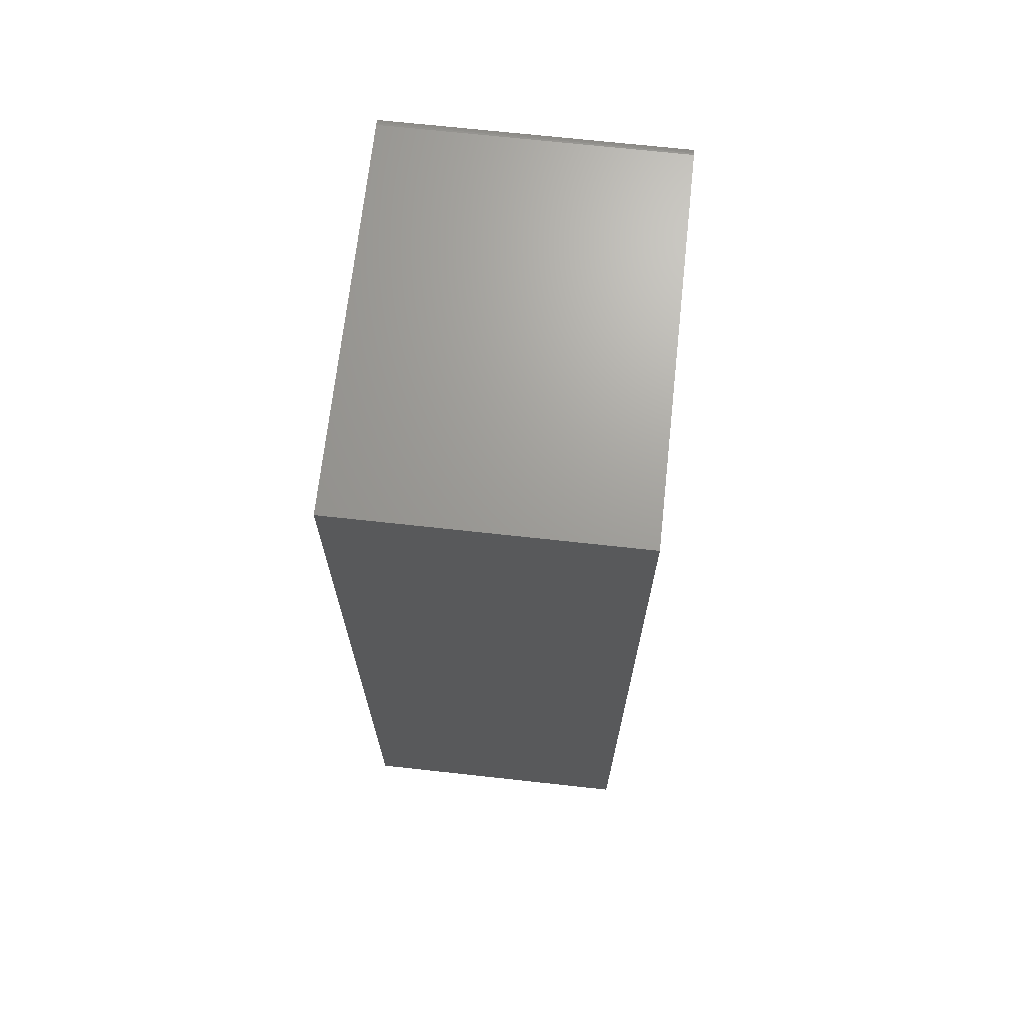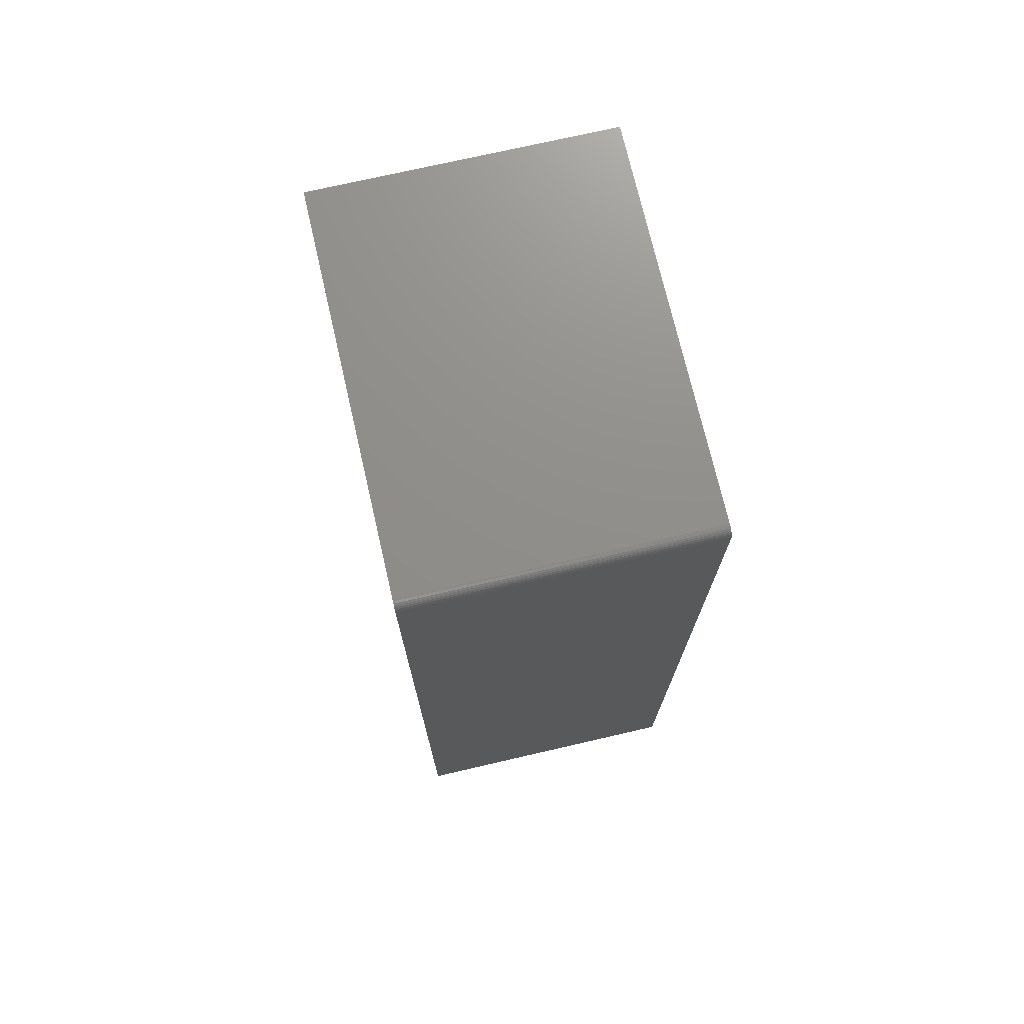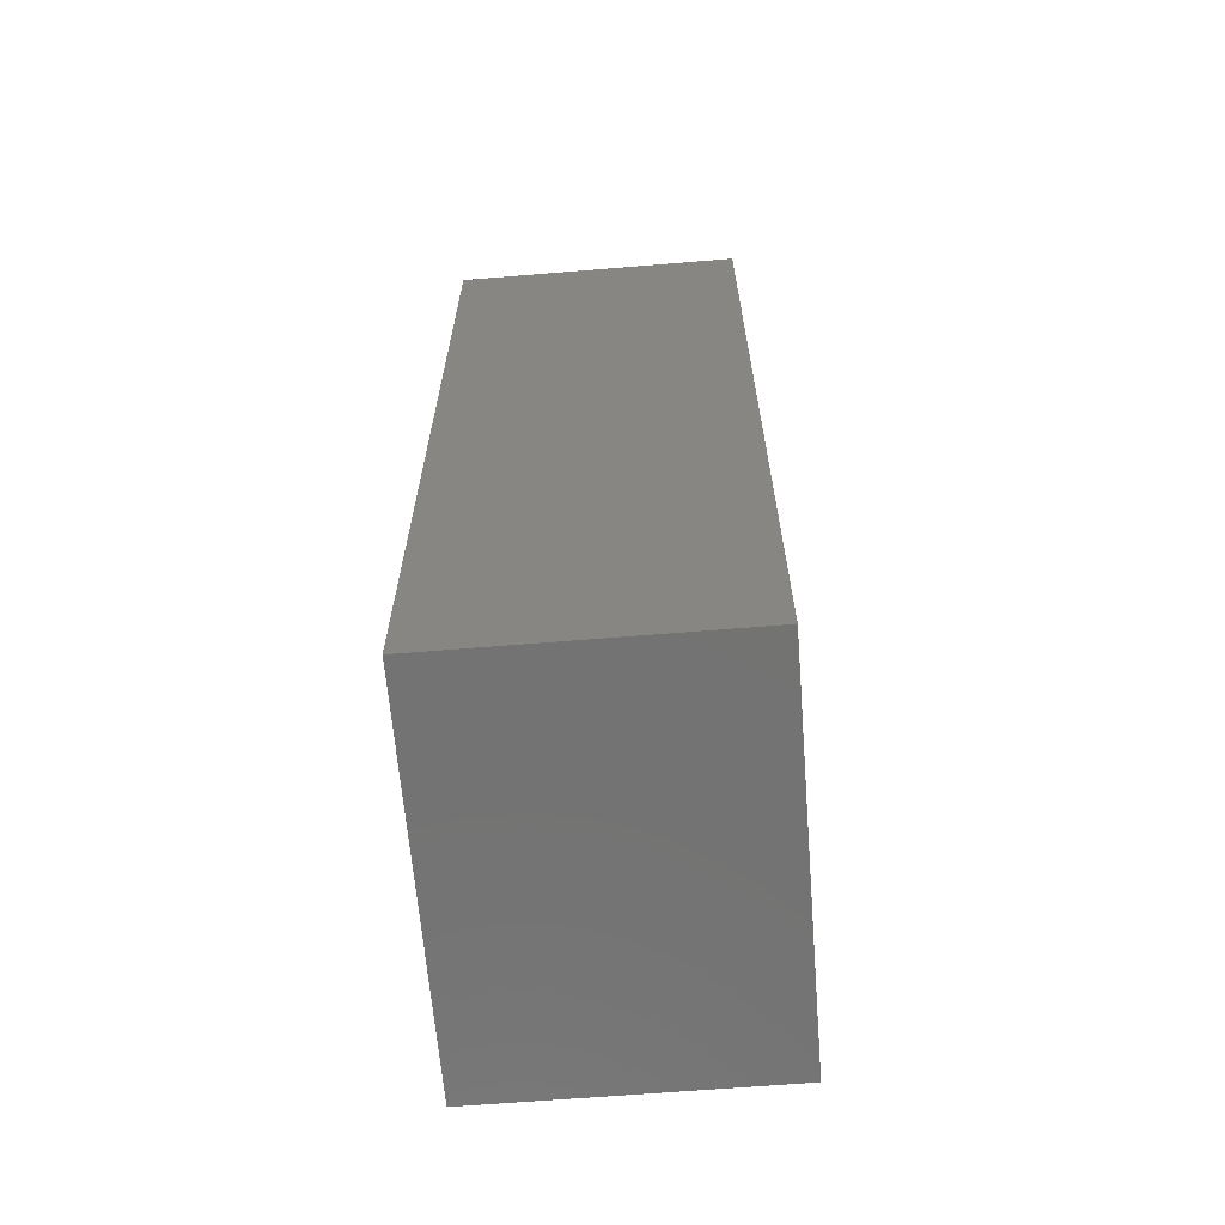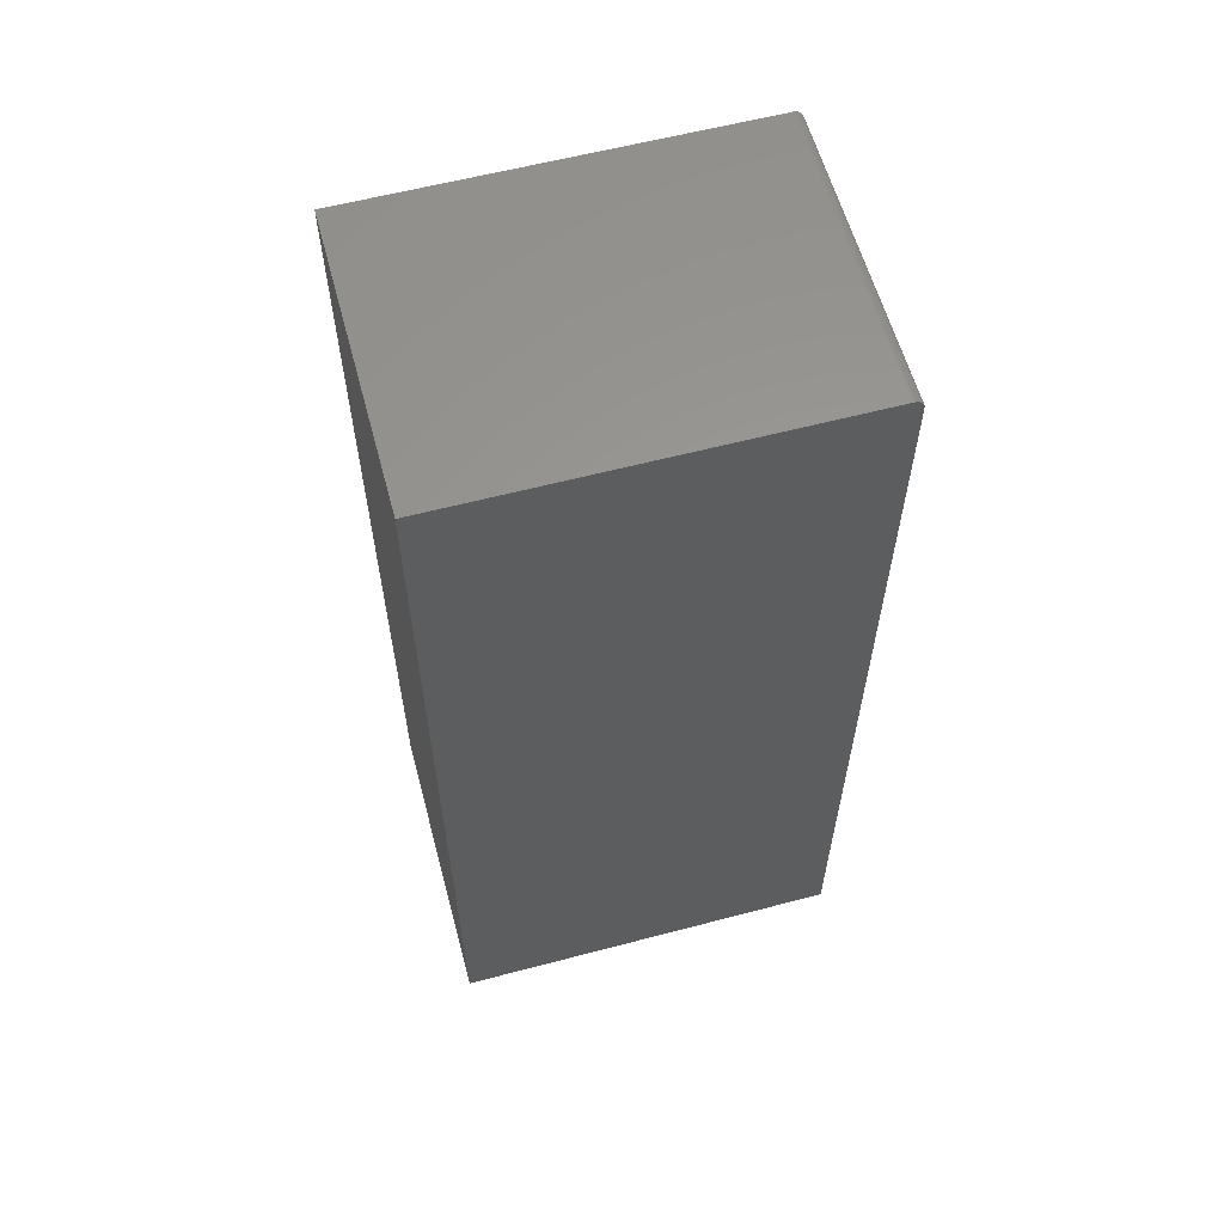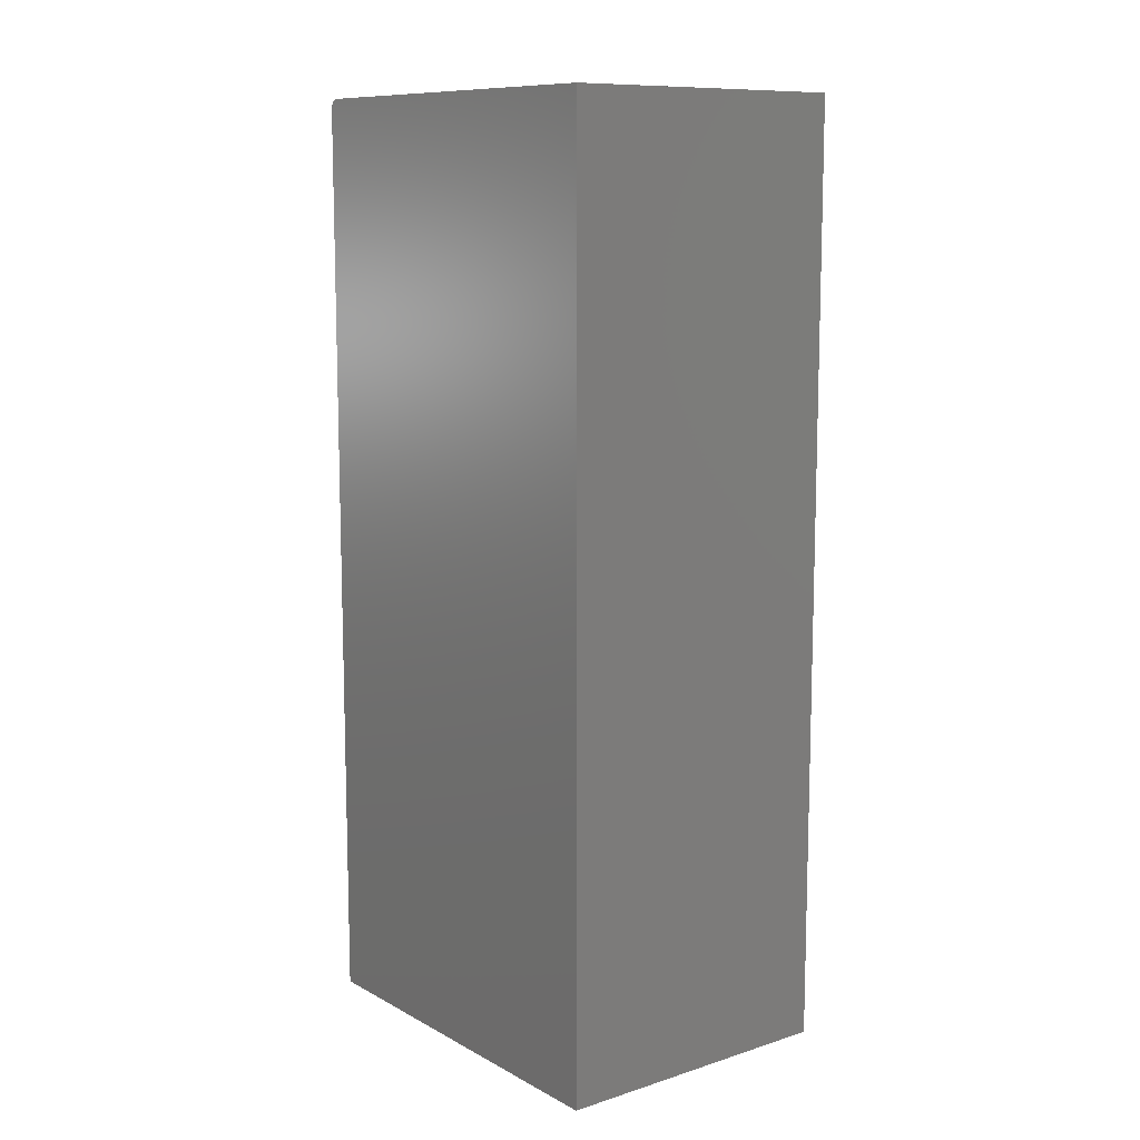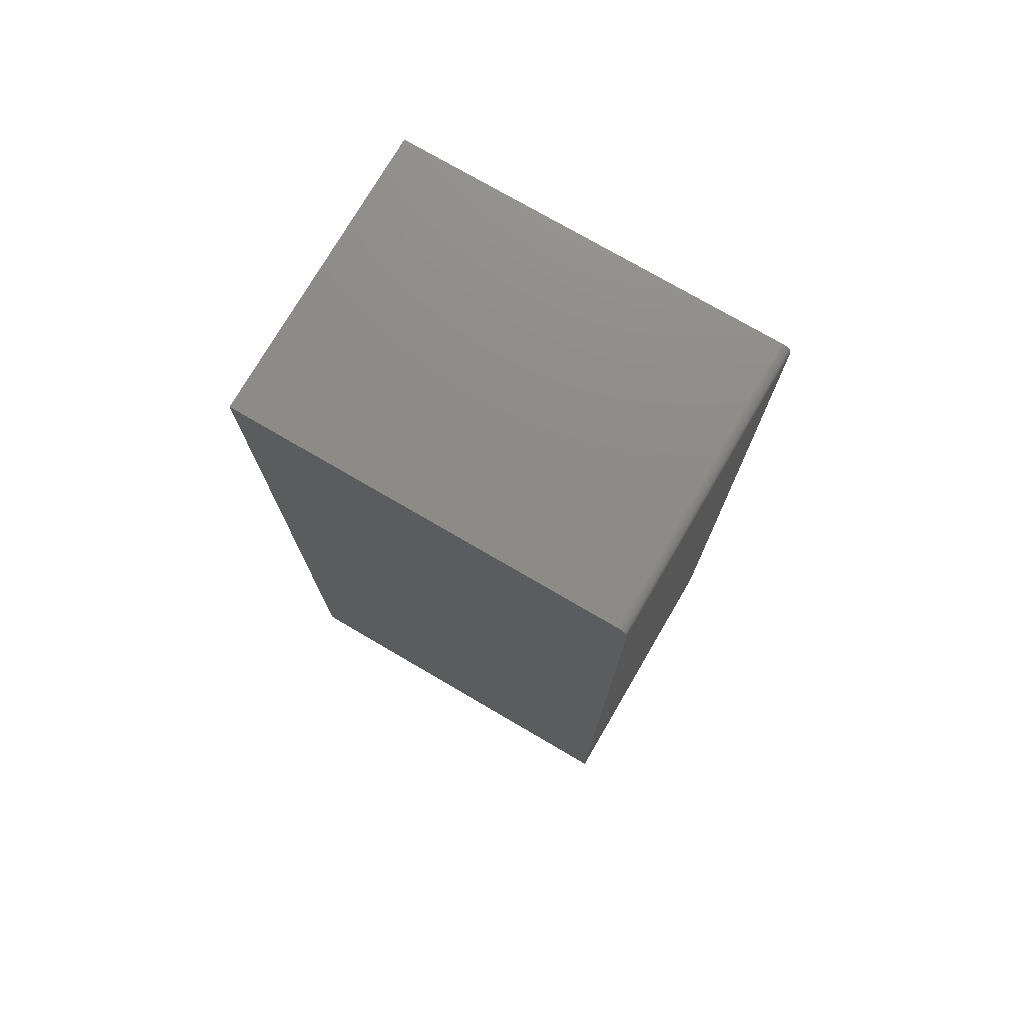
<metadata>
{"format":"stl","ext":"stl","renderer":"f3d","projection":"perspective","resolution":1024,"background":"white","views":[{"elev":69.0,"azim":-173.7,"up":"+Y"},{"elev":73.2,"azim":-13.0,"up":"+Y"},{"elev":-64.8,"azim":4.7,"up":"+Y"},{"elev":59.9,"azim":-105.1,"up":"+Y"},{"elev":10.6,"azim":142.2,"up":"+Y"},{"elev":75.4,"azim":-59.7,"up":"+Y"}]}
</metadata>
<code>
# stl→obj: 24 verts, 44 faces
v -0.2344 -0.75 0.6406
v 0.2393 -0.75 0.6406
v -0.2344 0.7344 0.6406
v 0.2393 0.7344 0.6406
v -0.2344 0.75 0.625
v -0.2344 0.75 0
v -0.2344 0.7404 0.6394
v -0.2344 -0.75 0
v -0.2344 0.7374 0.6403
v -0.2344 0.7497 0.628
v -0.2344 0.7431 0.638
v -0.2344 0.7454 0.636
v -0.2344 0.7474 0.6337
v -0.2344 0.7488 0.631
v 0.2393 0.75 0
v 0.2393 0.75 0.625
v 0.2393 0.7497 0.628
v 0.2393 0.7488 0.631
v 0.2393 0.7474 0.6337
v 0.2393 0.7454 0.636
v 0.2393 0.7431 0.638
v 0.2393 0.7404 0.6394
v 0.2393 0.7374 0.6403
v 0.2393 -0.75 0
f 1 2 3
f 3 2 4
f 5 6 7
f 8 1 3
f 8 3 9
f 8 9 7
f 8 7 6
f 10 5 7
f 10 7 11
f 10 11 12
f 10 12 13
f 10 13 14
f 15 6 16
f 16 6 5
f 16 17 18
f 15 16 18
f 15 18 19
f 15 19 20
f 15 20 21
f 15 21 22
f 15 22 23
f 15 23 4
f 15 4 2
f 15 2 24
f 16 5 17
f 17 5 10
f 17 10 18
f 18 10 14
f 18 14 19
f 19 14 13
f 19 13 20
f 20 13 12
f 20 12 21
f 21 12 11
f 21 11 22
f 22 11 7
f 22 7 23
f 23 7 9
f 23 9 4
f 4 9 3
f 8 6 24
f 24 6 15
f 8 24 1
f 1 24 2

</code>
